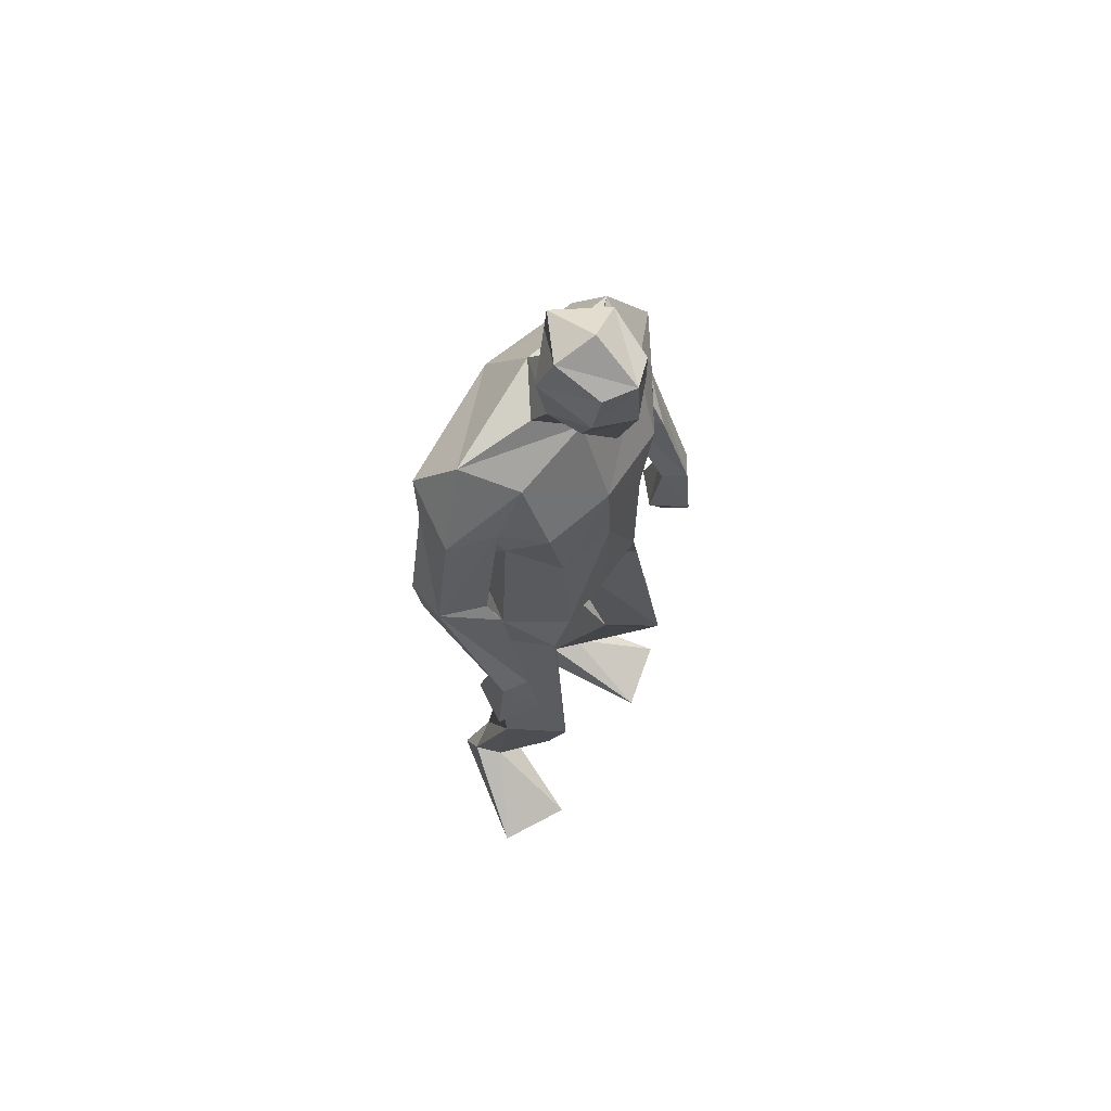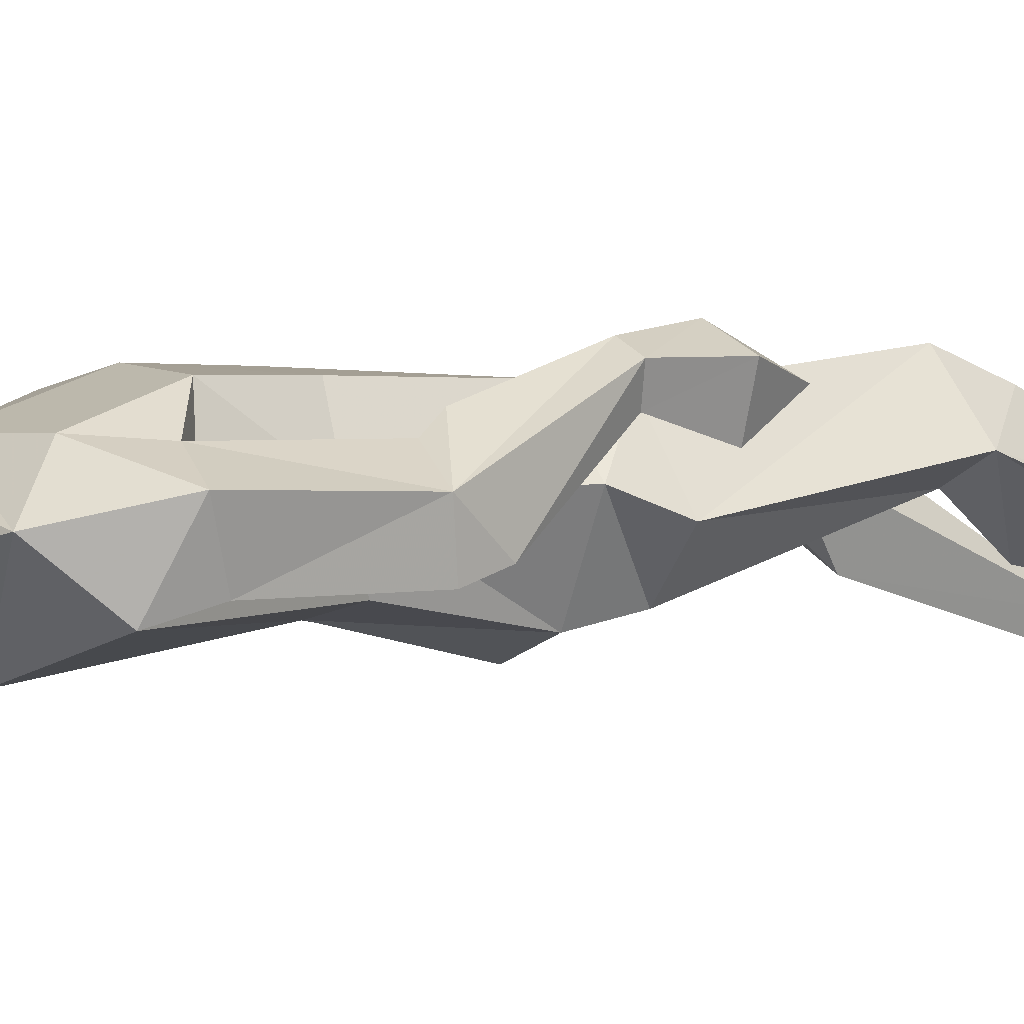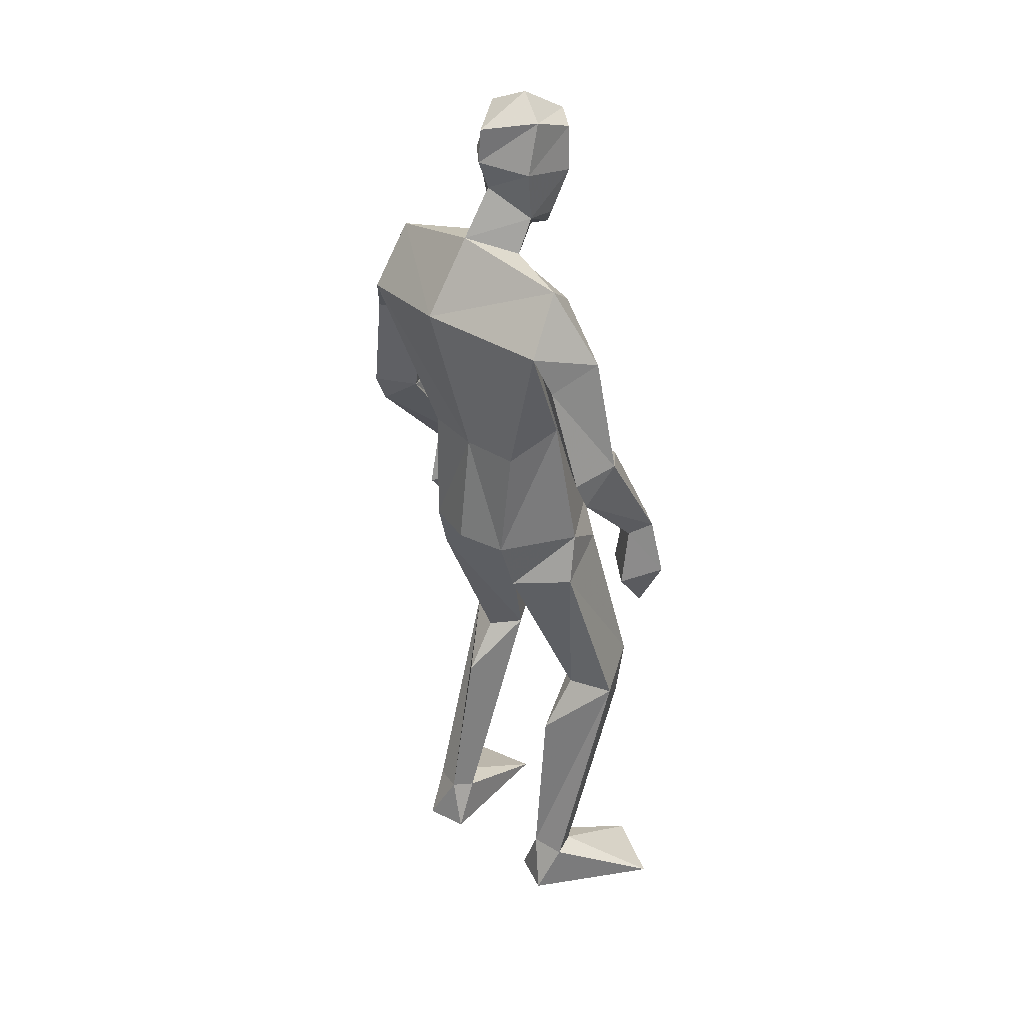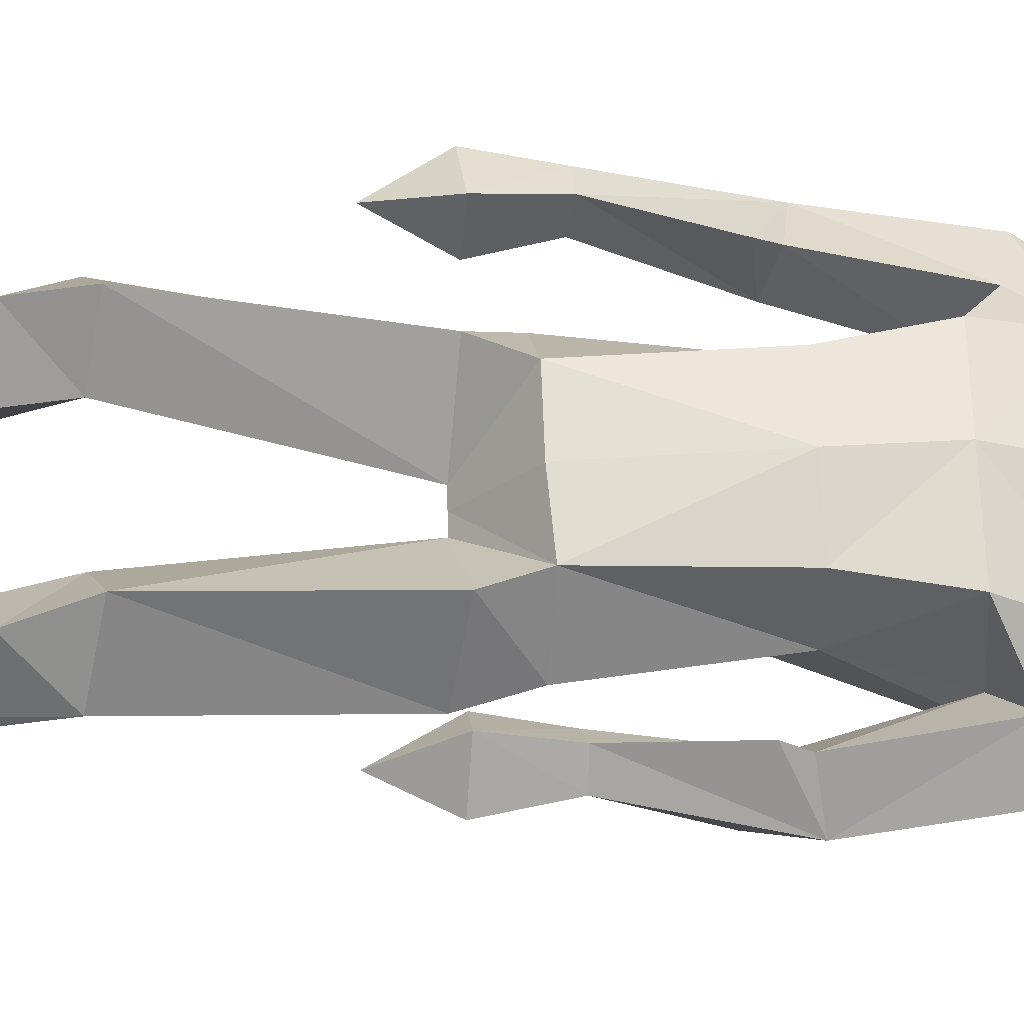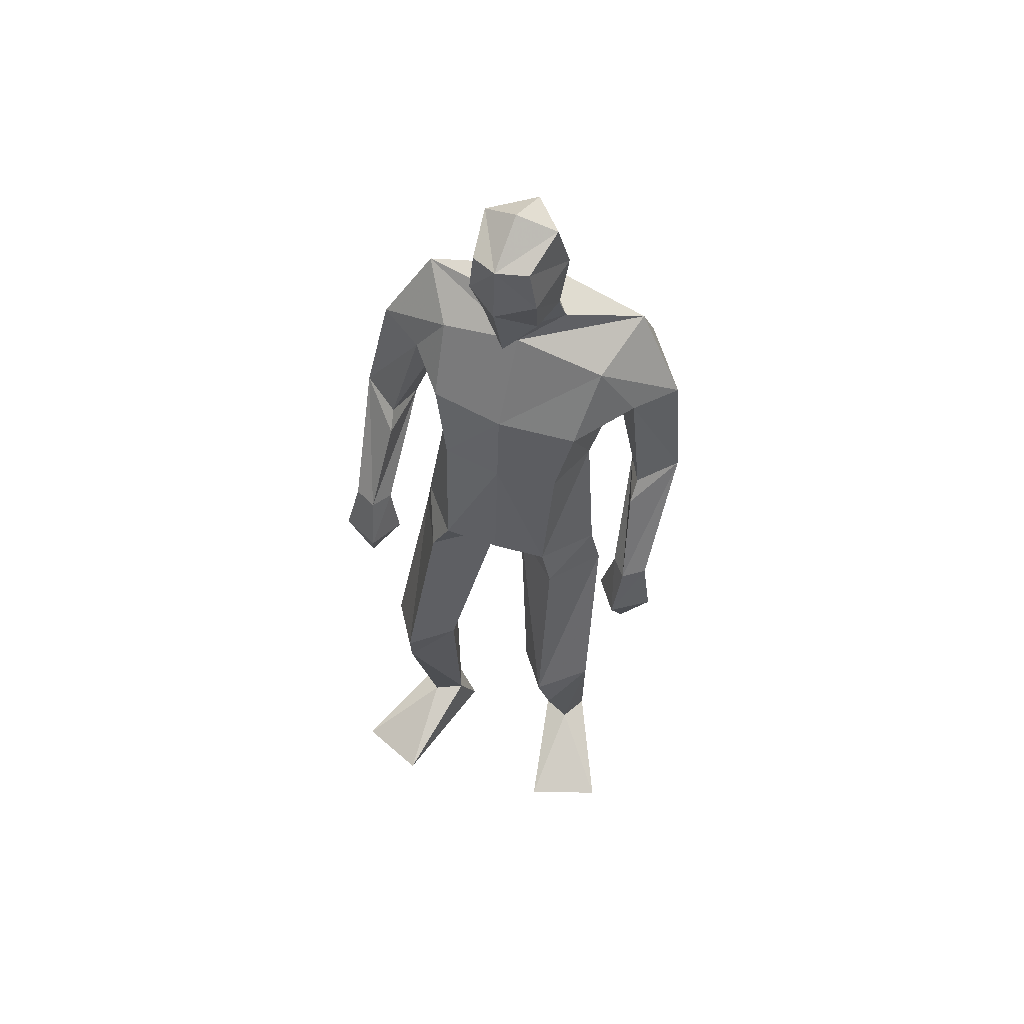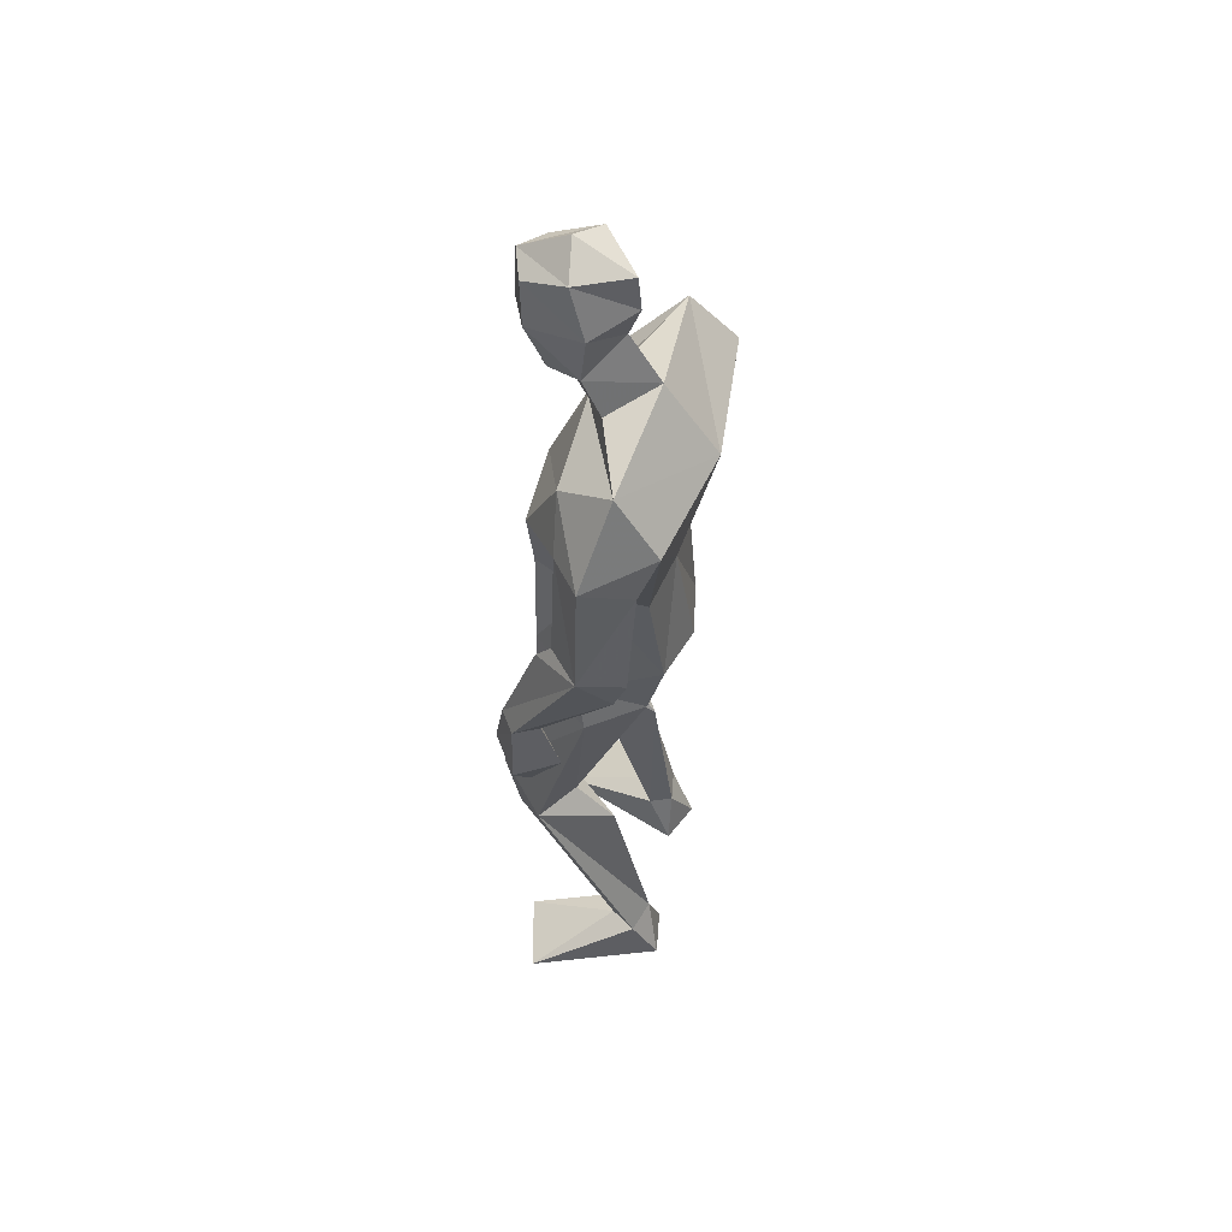
<metadata>
{"format":"obj","ext":"obj","renderer":"f3d","projection":"perspective","resolution":1024,"background":"white","views":[{"elev":68.0,"azim":-52.7,"up":"+Y"},{"elev":-5.2,"azim":-126.8,"up":"+Z"},{"elev":37.2,"azim":-132.8,"up":"+Y"},{"elev":66.9,"azim":85.2,"up":"+Z"},{"elev":53.4,"azim":18.5,"up":"+Y"},{"elev":53.7,"azim":107.2,"up":"+Y"}]}
</metadata>
<code>
v -0.2348 -0.001153 0.2383
v -0.1791 0.6119 0.07579
v -0.2148 0.6568 0.2321
v -0.1627 1.032 0.1585
v -0.04723 1.82 0.01391
v 0.02757 1.757 0.08066
v 0.01933 1.963 0.2135
v -0.03418 1.879 0.124
v -0.03752 2.069 0.1689
v -0.04618 2.109 0.06898
v 0.02064 2.081 0.2074
v 0.04195 2.018 -0.02134
v -0.04548 1.892 0.0514
v -0.05027 1.974 0.1597
v -0.05648 2.003 0.03323
v 0.02763 1.828 0.1206
v 0.0429 1.851 -0.0629
v -0.1854 0.1168 -0.04732
v -0.1458 0.003461 -0.05259
v -0.3869 -0.001153 0.1686
v -0.259 0.1116 -0.03042
v -0.2377 0.004057 -0.08635
v -0.171 0.4963 -0.003279
v -0.1274 0.6255 0.1391
v -0.2869 0.6263 0.1085
v -0.1091 1.09 -0.09975
v -0.2302 1.002 0.01427
v -0.1201 0.9784 -0.07069
v -0.1189 1.113 0.1675
v -0.2067 1.107 0.04946
v -0.2283 0.5403 0.1925
v -0.1665 0.1098 0.001493
v -0.232 0.1076 0.02891
v 0.002313 1.087 -0.1284
v -0.03431 1.005 0.04424
v -0.3408 1.323 -0.05215
v -0.2747 1.155 0.1403
v -0.3003 1.167 0.1902
v -0.2744 1.36 0.1066
v -0.3363 1.39 -0.07983
v -0.3618 1.415 0.01188
v -0.2163 1.632 0.0594
v -0.2796 1.397 0.07201
v -0.38 1.043 0.1704
v -0.3276 0.93 0.1555
v -0.324 1.153 0.1104
v -0.2584 1.038 0.1368
v -0.3346 1.03 0.08095
v -0.3494 1.167 0.1622
v -0.2963 1.049 0.2183
v -0.2585 1.371 -0.02413
v -0.2707 1.609 -0.09641
v -0.1459 1.729 0.06702
v -0.3085 1.658 0.003848
v -0.1768 1.585 -0.0359
v -0.1606 1.403 0.02795
v -0.2442 1.697 -0.1273
v 0.01223 1.336 -0.08949
v -0.1467 1.575 0.1347
v -0.1195 1.402 0.1499
v -0.1179 1.342 -0.07645
v -0.2113 1.812 -0.03702
v 0.2826 -0.0007 0.1566
v 0.123 -0.000668 0.2068
v 0.07358 0.6189 0.1374
v 0.136 0.6003 0.08532
v 0.1421 0.6461 0.2461
v 0.2252 0.9859 0.03449
v 0.1421 1.33 -0.07264
v 0.1165 1.081 -0.09932
v 0.1174 1.812 0.02634
v 0.08485 2.068 0.1805
v 0.03095 2.147 0.1033
v 0.04177 2.092 -0.01477
v 0.1127 2.108 0.08395
v 0.03949 1.951 0.002873
v 0.1283 2.001 0.05048
v 0.09802 1.973 0.1736
v 0.08823 1.878 0.1352
v 0.02287 1.818 0.1675
v 0.1134 1.889 0.06554
v 0.06958 0.006067 -0.0933
v 0.1806 0.11 -0.05991
v 0.08717 0.1129 -0.0322
v 0.1651 0.004121 -0.1152
v 0.2356 0.6087 0.1397
v 0.2097 1.093 0.05542
v 0.1265 0.968 -0.06784
v 0.1196 1.11 0.1673
v 0.1389 1.022 0.1651
v 0.147 0.1078 -0.001926
v 0.1585 0.5257 0.2076
v 0.1231 0.4974 0.002342
v 0.1118 0.1219 -0.07893
v 0.02711 1.001 0.04398
v 0.001946 1.108 0.1699
v -0.003634 1.003 0.04433
v 0.3477 1.288 -0.06528
v 0.3074 1.325 0.1005
v 0.3692 1.625 -0.003833
v 0.2285 1.565 -0.02176
v 0.3123 1.581 -0.09768
v 0.2891 1.61 0.06424
v 0.3122 1.366 0.06659
v 0.3045 1.007 0.1935
v 0.3118 0.8889 0.1216
v 0.2549 1.005 0.1176
v 0.3796 0.994 0.1341
v 0.3213 0.9914 0.05135
v 0.3641 1.121 0.136
v 0.3306 1.113 0.08787
v 0.3195 1.125 0.1704
v 0.2861 1.119 0.1242
v 0.2758 1.344 -0.02605
v 0.3474 1.354 -0.09146
v 0.3872 1.375 -0.004088
v 0.1817 1.557 0.1537
v 0.2164 1.709 0.07989
v 0.2756 1.661 -0.1301
v 0.2714 1.79 -0.04187
v 0.1408 1.39 0.1551
v 0.1866 1.386 0.03518
v 0.0118 1.563 0.1641
v 0.01029 1.397 0.173
v 0.04178 1.697 -0.1716
f 20 1 33
f 27 28 2
f 27 2 25
f 28 35 24
f 28 24 2
f 35 4 3
f 35 3 24
f 4 27 3
f 3 27 25
f 61 58 26
f 26 58 34
f 5 62 6
f 6 62 53
f 7 14 8
f 7 8 80
f 11 9 14
f 11 14 7
f 73 10 11
f 11 10 9
f 74 10 73
f 10 74 12
f 10 12 15
f 15 12 76
f 15 76 13
f 14 15 13
f 14 13 8
f 9 10 15
f 9 15 14
f 8 13 80
f 80 13 16
f 5 17 62
f 13 76 17
f 13 17 5
f 16 13 5
f 16 5 6
f 32 19 18
f 21 20 33
f 32 1 19
f 22 20 21
f 18 19 22
f 33 1 32
f 18 22 21
f 22 19 20
f 20 19 1
f 2 23 25
f 24 23 2
f 25 31 3
f 3 31 24
f 30 26 28
f 30 28 27
f 35 28 26
f 29 30 4
f 4 30 27
f 29 4 35
f 24 31 32
f 32 31 33
f 31 25 33
f 33 25 21
f 23 24 32
f 23 32 18
f 25 23 18
f 25 18 21
f 26 34 35
f 35 34 97
f 96 29 35
f 96 35 97
f 36 51 37
f 36 37 46
f 41 36 49
f 49 36 46
f 39 41 38
f 38 41 49
f 51 39 38
f 51 38 37
f 54 52 41
f 41 52 40
f 52 55 40
f 40 55 51
f 42 54 41
f 42 41 43
f 55 42 43
f 55 43 51
f 44 45 50
f 50 45 47
f 48 45 44
f 47 45 48
f 49 46 44
f 44 46 48
f 46 37 47
f 46 47 48
f 38 49 50
f 50 49 44
f 37 38 50
f 37 50 47
f 43 39 51
f 41 39 43
f 51 36 40
f 40 36 41
f 55 59 42
f 42 59 53
f 55 52 57
f 62 57 54
f 54 57 52
f 53 62 54
f 53 54 42
f 60 56 29
f 29 56 30
f 55 57 56
f 56 57 61
f 59 55 56
f 59 56 60
f 57 125 58
f 57 58 61
f 123 59 60
f 123 60 124
f 124 60 29
f 124 29 96
f 6 53 123
f 123 53 59
f 56 61 26
f 56 26 30
f 62 17 125
f 62 125 57
f 63 91 64
f 88 68 66
f 66 68 86
f 95 88 65
f 65 88 66
f 90 95 67
f 67 95 65
f 68 90 67
f 68 67 86
f 58 69 70
f 58 70 34
f 120 71 6
f 120 6 118
f 78 7 79
f 79 7 80
f 72 11 78
f 78 11 7
f 75 73 11
f 75 11 72
f 74 73 75
f 74 75 12
f 12 75 77
f 12 77 76
f 76 77 81
f 77 78 81
f 81 78 79
f 75 72 77
f 77 72 78
f 81 79 80
f 81 80 16
f 71 120 17
f 76 81 17
f 17 81 71
f 81 16 71
f 71 16 6
f 84 94 82
f 83 91 63
f 84 82 64
f 85 83 63
f 94 85 82
f 91 84 64
f 94 83 85
f 82 85 63
f 82 63 64
f 66 86 93
f 65 66 93
f 86 67 92
f 67 65 92
f 70 87 88
f 88 87 68
f 95 70 88
f 87 89 90
f 87 90 68
f 89 95 90
f 92 65 84
f 92 84 91
f 86 92 91
f 86 91 83
f 65 93 84
f 84 93 94
f 93 86 94
f 94 86 83
f 34 70 95
f 34 95 97
f 89 96 97
f 89 97 95
f 114 98 113
f 113 98 111
f 98 116 110
f 98 110 111
f 116 99 112
f 116 112 110
f 99 114 112
f 112 114 113
f 102 100 116
f 102 116 115
f 101 102 115
f 101 115 114
f 100 103 116
f 116 103 104
f 103 101 104
f 104 101 114
f 108 105 106
f 105 107 106
f 109 108 106
f 107 109 106
f 111 110 108
f 111 108 109
f 113 111 107
f 107 111 109
f 110 112 105
f 110 105 108
f 112 113 105
f 105 113 107
f 104 114 99
f 116 104 99
f 114 115 98
f 115 116 98
f 101 103 117
f 103 118 117
f 101 119 102
f 119 120 100
f 119 100 102
f 120 118 100
f 100 118 103
f 122 121 89
f 122 89 87
f 119 101 122
f 119 122 69
f 101 117 122
f 122 117 121
f 125 119 58
f 58 119 69
f 117 123 121
f 121 123 124
f 121 124 89
f 89 124 96
f 118 6 123
f 118 123 117
f 69 122 70
f 70 122 87
f 17 120 125
f 125 120 119

</code>
